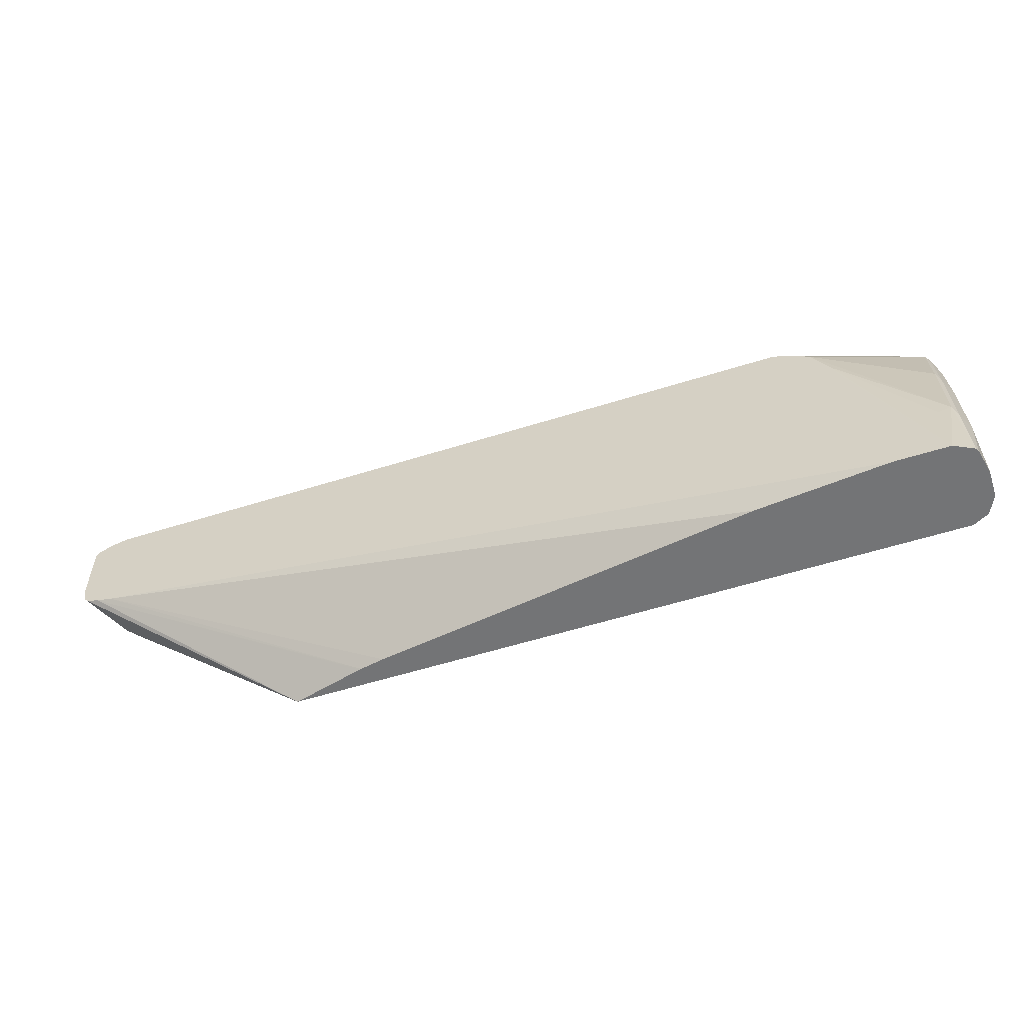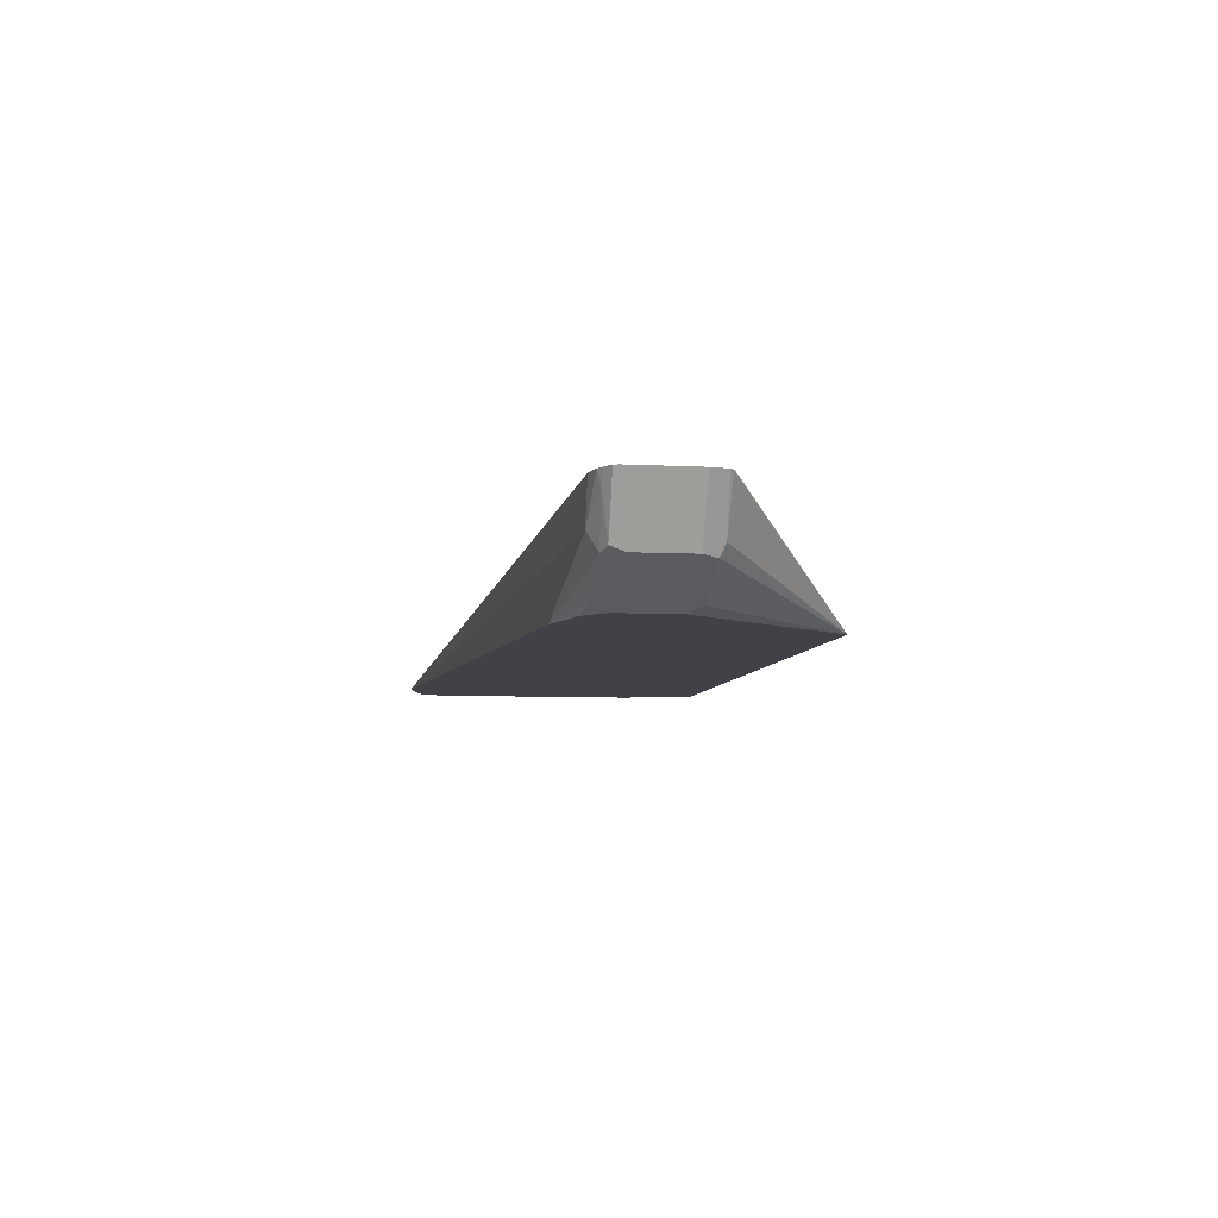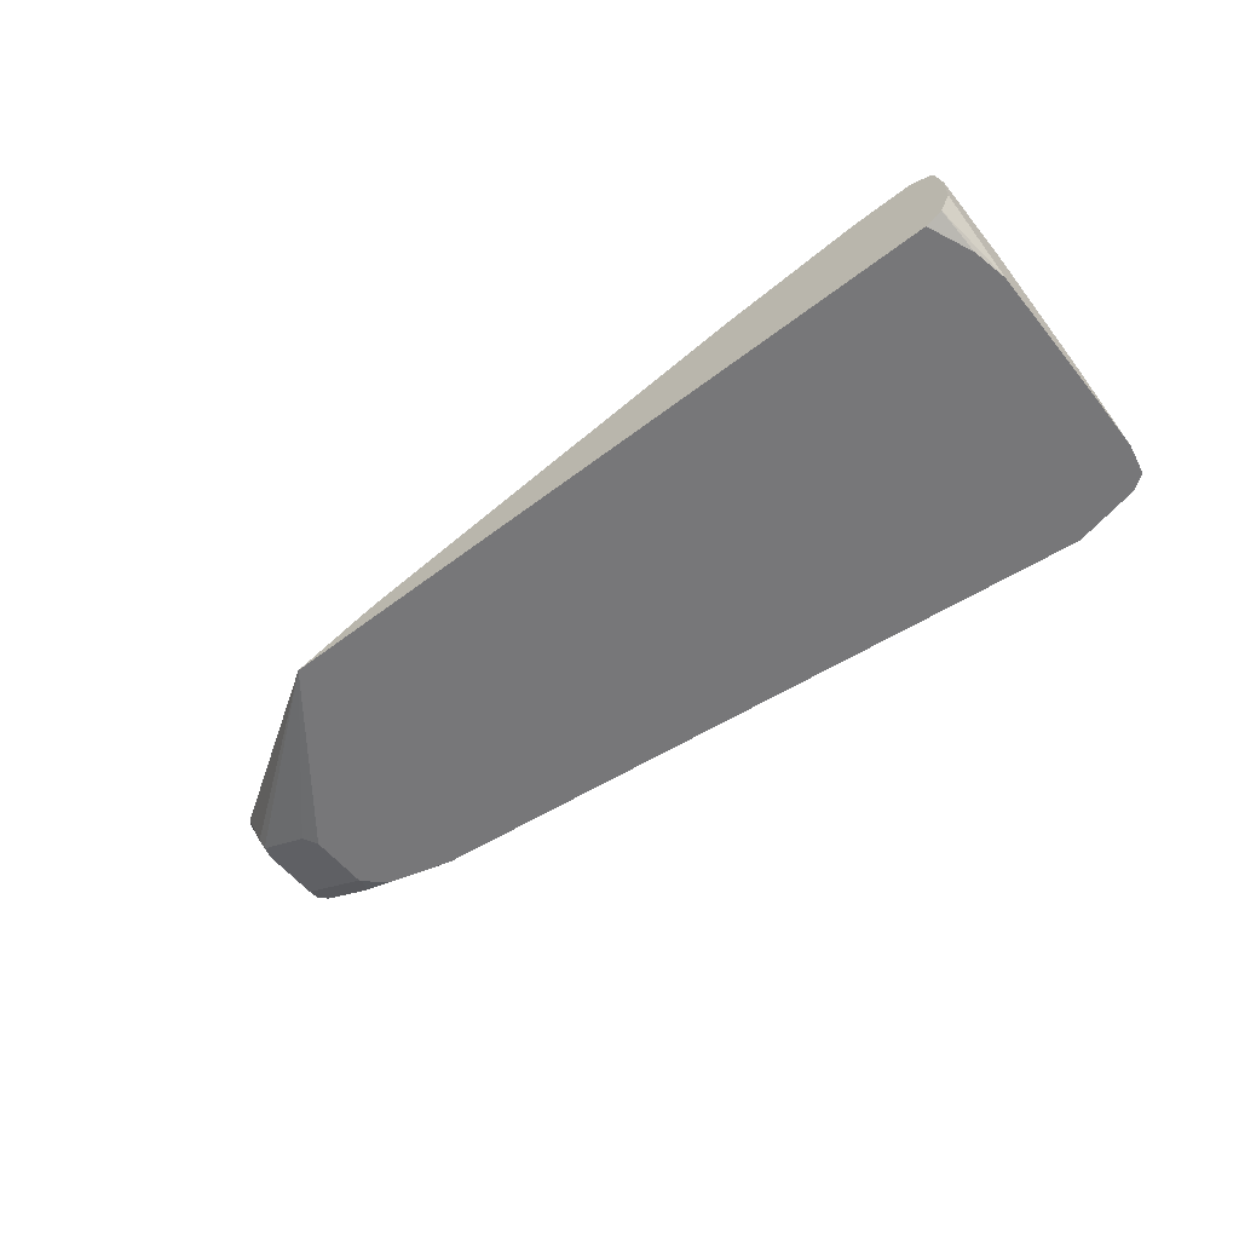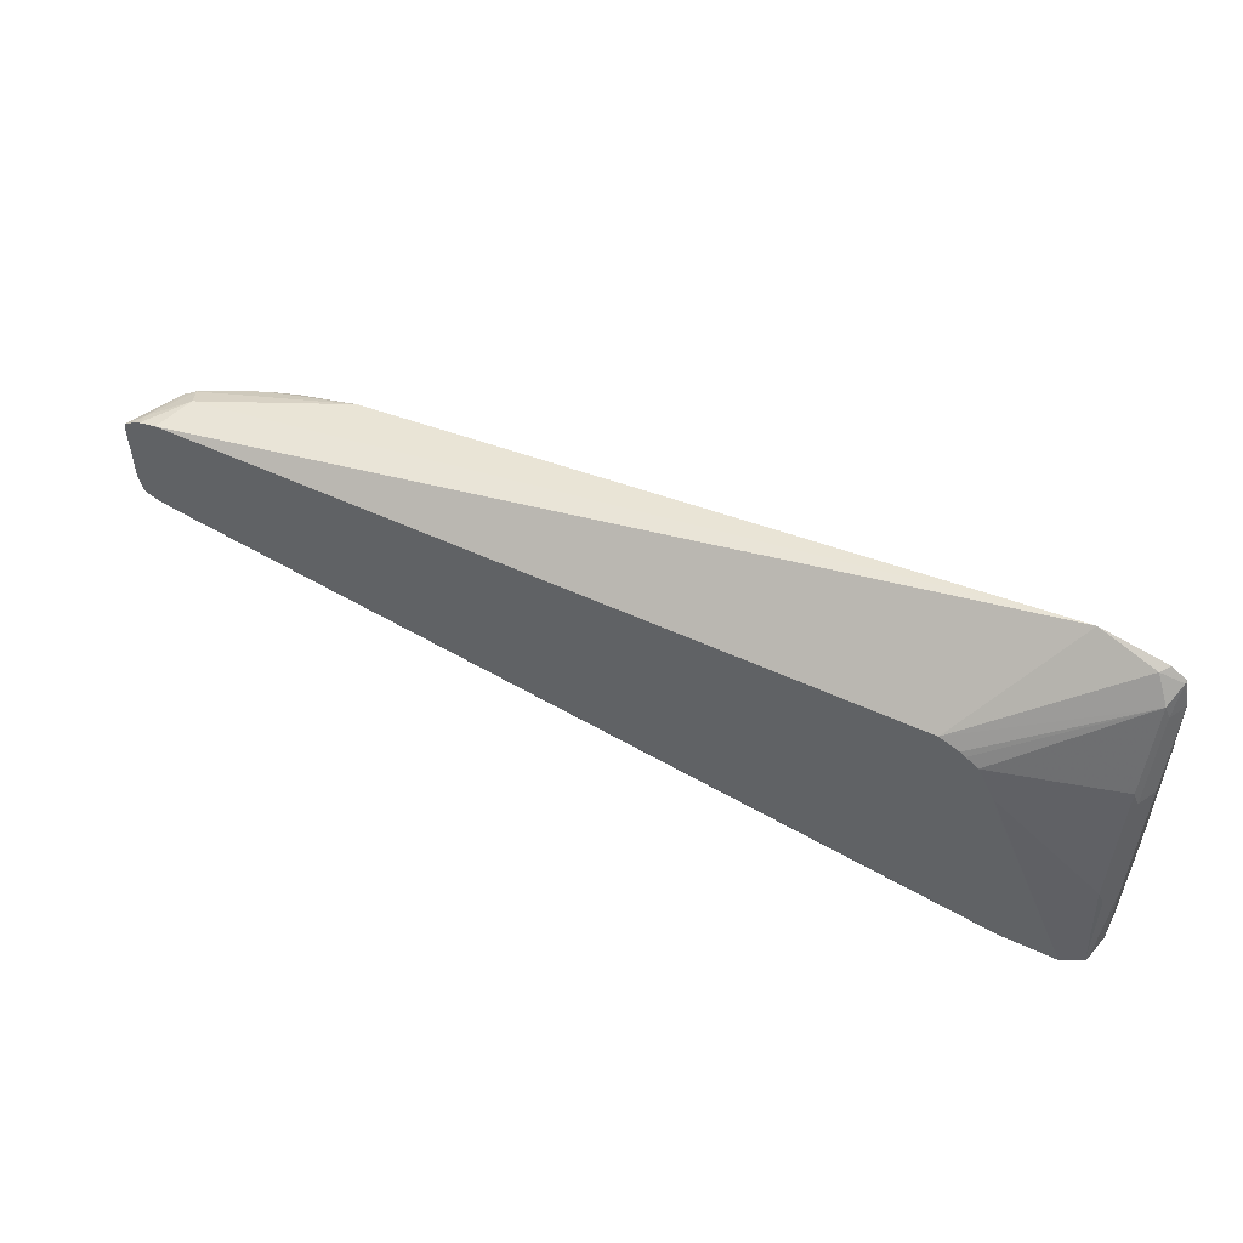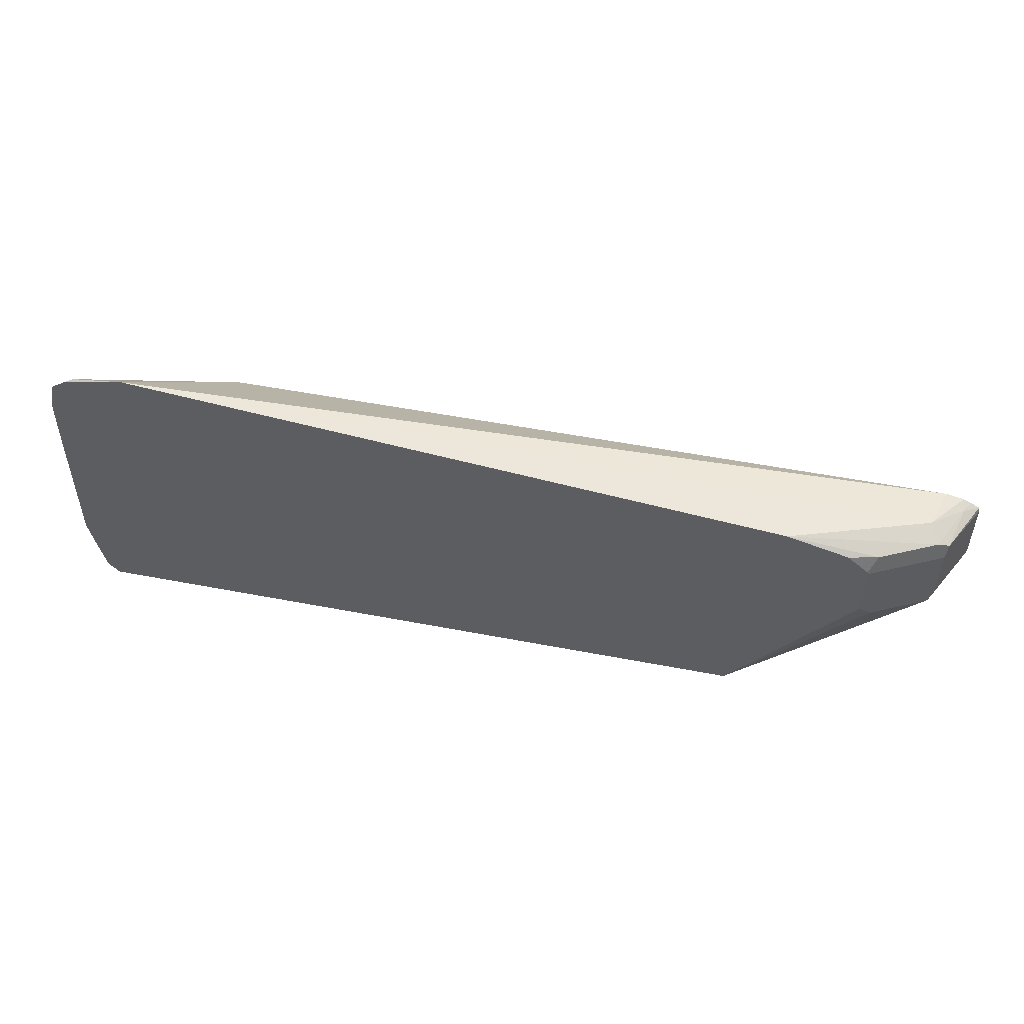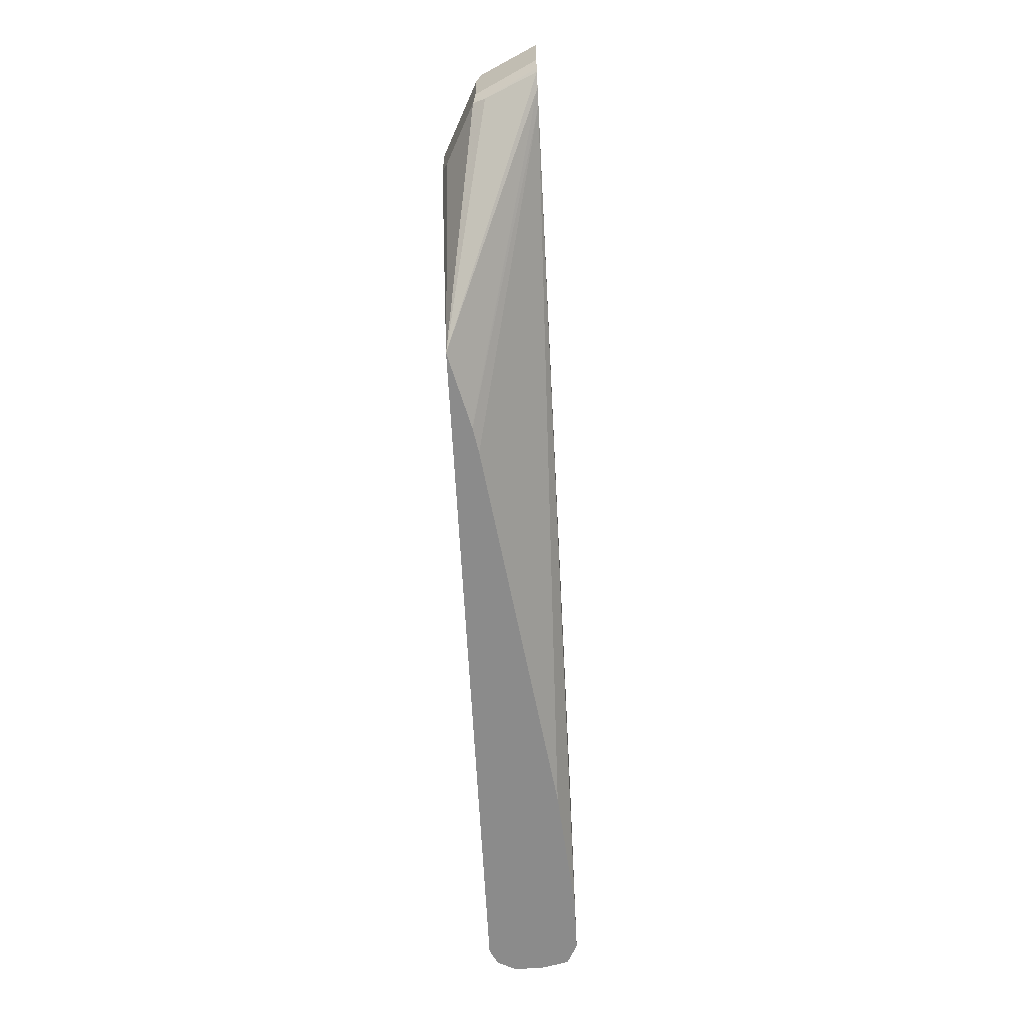
<metadata>
{"format":"obj","ext":"obj","renderer":"f3d","projection":"perspective","resolution":1024,"background":"white","views":[{"elev":-56.2,"azim":18.3,"up":"+Y"},{"elev":-6.8,"azim":-98.7,"up":"+Z"},{"elev":-57.2,"azim":38.6,"up":"+Z"},{"elev":52.2,"azim":26.7,"up":"+Y"},{"elev":51.1,"azim":-168.1,"up":"+Y"},{"elev":-63.9,"azim":-87.0,"up":"+Y"}]}
</metadata>
<code>
v 0.0848 -0.01581 -0.7163
v 0.1366 -0.01581 -0.703
v -0.05812 0.07994 -0.6503
v -0.06739 0.08355 -0.6503
v -0.05166 0.08399 -0.6848
v -0.04839 0.08722 -0.6928
v -0.009627 0.08722 -0.7122
v -0.001631 0.09528 -0.7163
v 0.5636 -0.01581 -0.7163
v 0.1378 -0.01581 -0.7027
v -0.04731 0.07754 -0.6503
v -0.06931 0.08573 -0.6503
v -0.07213 0.09692 -0.6503
v -0.05166 0.09692 -0.6912
v -0.03873 0.09692 -0.6977
v -0.001631 0.1357 -0.7163
v 0.5764 0.01401 -0.7163
v 0.575 -0.01581 -0.7106
v 0.1551 -0.01581 -0.6995
v 0.4295 -0.01581 -0.6597
v 0.5233 -0.01581 -0.651
v 0.4651 0.07754 -0.6503
v -0.07213 0.1421 -0.6503
v -0.05166 0.1357 -0.6912
v -0.03873 0.1357 -0.6977
v -0.006429 0.1486 -0.7106
v -0.0007989 0.1373 -0.7163
v -0.0452 0.1486 -0.6912
v 0.5814 0.03796 -0.7163
v 0.5814 -0.01581 -0.6977
v 0.562 -0.01581 -0.651
v 0.4931 0.08266 -0.6503
v -0.0713 0.1459 -0.6503
v -0.05326 0.1453 -0.688
v 0.01404 0.15 -0.7163
v 0.05735 0.162 -0.7163
v -0.06055 0.1502 -0.6589
v -0.03873 0.155 -0.6783
v 0.5814 0.1348 -0.7163
v 0.5814 -0.01581 -0.6783
v 0.5762 -0.01581 -0.6581
v 0.5717 0.04847 -0.6638
v 0.562 0.03876 -0.6589
v 0.5027 0.1177 -0.6503
v 0.5057 0.1087 -0.6503
v 0.5065 0.1004 -0.6503
v 0.5012 0.0902 -0.6503
v 0.4947 0.08375 -0.6503
v -0.06516 0.1495 -0.6503
v 0.5039 0.2095 -0.7163
v -0.05946 0.1523 -0.6503
v -0.04731 0.155 -0.6503
v 0.5233 0.2115 -0.7163
v 0.5812 0.1543 -0.7163
v 0.5814 0.1163 -0.6977
v 0.5814 0.03876 -0.6783
v 0.5774 -0.01581 -0.6605
v 0.575 0.03876 -0.6654
v 0.575 0.1163 -0.6848
v 0.5717 0.126 -0.6832
v 0.4905 0.1403 -0.6503
v 0.4651 0.155 -0.6503
v 0.562 0.2002 -0.7106
v 0.562 0.2031 -0.7163
v 0.581 0.1744 -0.7163
v 0.575 0.1744 -0.7042
v 0.5717 0.1841 -0.7025
v 0.4823 0.1464 -0.6503
v 0.4784 0.149 -0.6503
v 0.5766 0.1938 -0.7147
v 0.5668 0.2019 -0.7163
v 0.5797 0.1809 -0.7163
v 0.5772 0.1938 -0.7163
v 0.5764 0.1951 -0.7163
v 0.5755 0.1959 -0.7163
f 31 45 46
f 31 41 42
f 31 42 43
f 31 43 44
f 31 44 45
f 31 46 47
f 38 51 52
f 31 48 32
f 33 49 37
f 33 37 34
f 36 38 50
f 37 49 51
f 37 51 38
f 16 26 27
f 31 47 48
f 29 40 30
f 26 35 27
f 29 55 56
f 38 52 53
f 16 25 28
f 16 28 26
f 17 29 18
f 18 29 30
f 22 31 32
f 23 33 34
f 23 34 24
f 24 28 25
f 24 34 28
f 26 28 36
f 26 36 35
f 28 34 37
f 28 37 38
f 28 38 36
f 29 56 40
f 38 53 50
f 55 58 56
f 40 56 57
f 62 69 67
f 62 67 63
f 63 67 70
f 63 70 71
f 63 71 64
f 65 72 66
f 61 67 68
f 66 72 70
f 67 69 68
f 70 72 73
f 70 73 74
f 70 74 75
f 70 75 71
f 14 25 15
f 66 70 67
f 60 67 61
f 59 67 60
f 59 66 67
f 41 57 58
f 41 58 42
f 42 58 59
f 42 59 60
f 42 60 61
f 42 61 44
f 42 44 43
f 52 62 53
f 53 62 63
f 53 63 64
f 54 65 55
f 55 65 66
f 55 66 59
f 55 59 58
f 56 58 57
f 39 54 55
f 14 24 25
f 29 39 55
f 13 23 24
f 1 65 54
f 1 54 39
f 1 39 29
f 1 29 17
f 1 17 9
f 1 9 18
f 1 18 30
f 1 30 40
f 1 40 57
f 1 57 41
f 1 41 31
f 1 31 21
f 1 21 20
f 1 20 19
f 1 19 10
f 1 72 65
f 1 10 2
f 1 73 72
f 1 75 74
f 13 24 14
f 1 2 3
f 1 4 5
f 1 5 6
f 1 6 7
f 1 7 8
f 1 8 16
f 1 16 27
f 1 27 35
f 1 35 36
f 1 36 50
f 1 50 53
f 1 53 64
f 1 64 71
f 1 71 75
f 1 74 73
f 2 10 3
f 1 3 4
f 3 22 32
f 4 12 5
f 5 12 13
f 5 13 14
f 5 14 6
f 6 8 7
f 8 14 15
f 8 15 25
f 8 25 16
f 9 17 18
f 10 19 11
f 11 19 20
f 11 20 21
f 11 21 31
f 11 31 22
f 3 11 22
f 3 10 11
f 3 12 4
f 6 14 8
f 3 13 12
f 3 32 48
f 3 48 47
f 3 46 45
f 3 45 44
f 3 44 61
f 3 61 68
f 3 68 69
f 3 47 46
f 3 62 52
f 3 52 51
f 3 23 13
f 3 51 49
f 3 49 33
f 3 33 23
f 3 69 62

</code>
